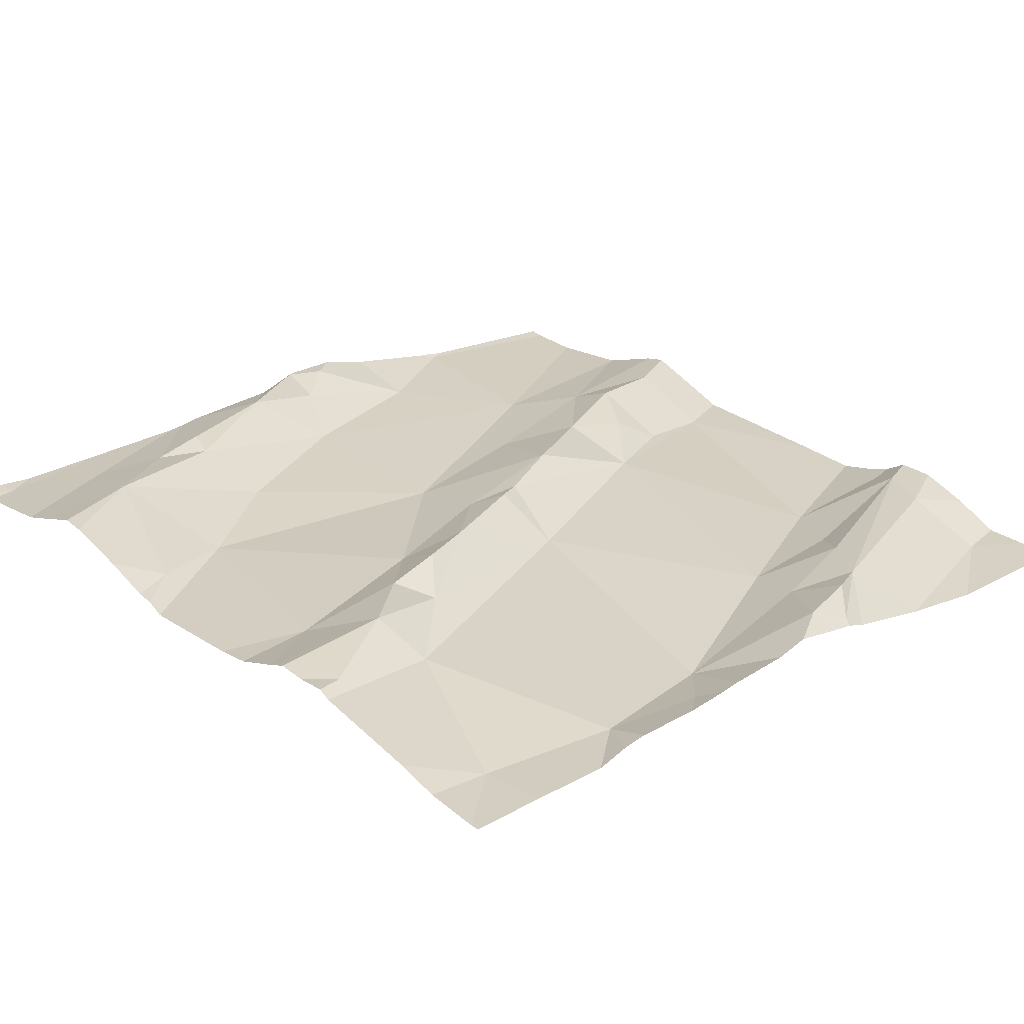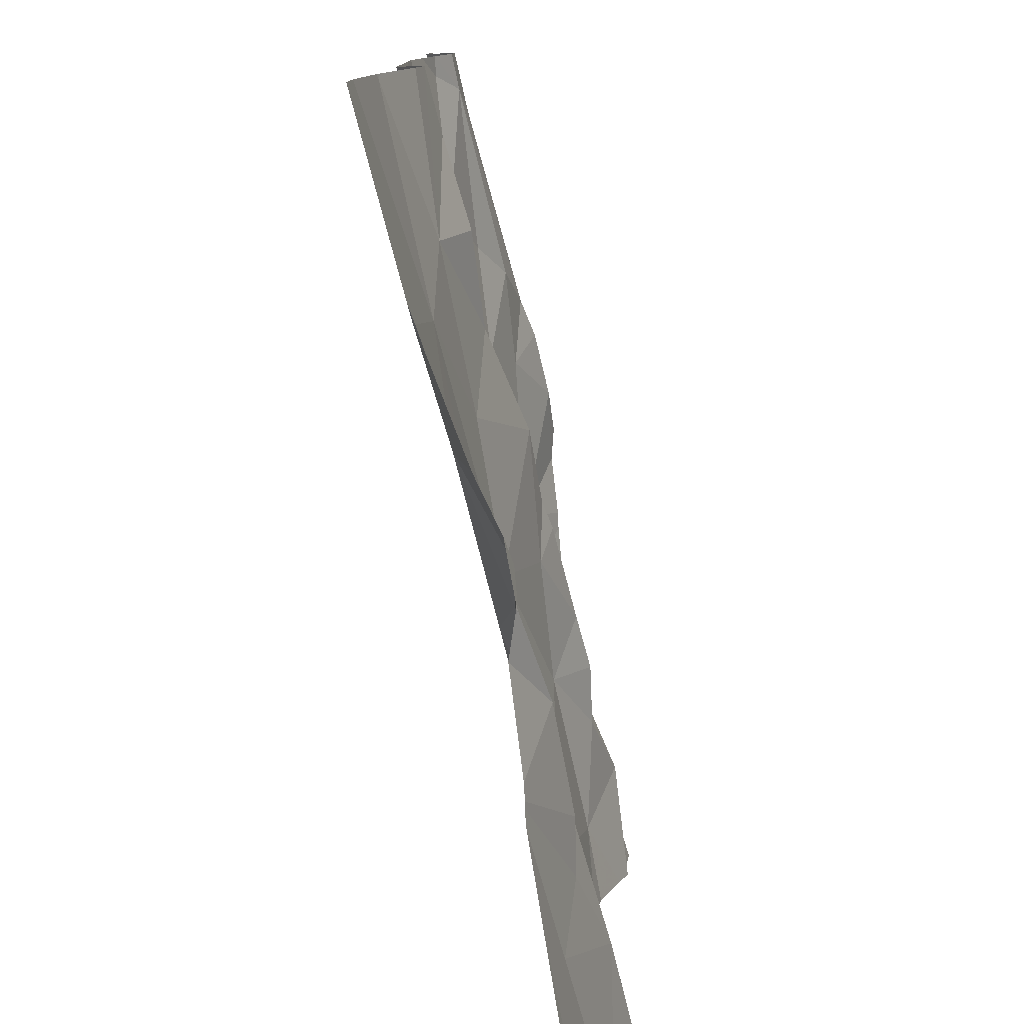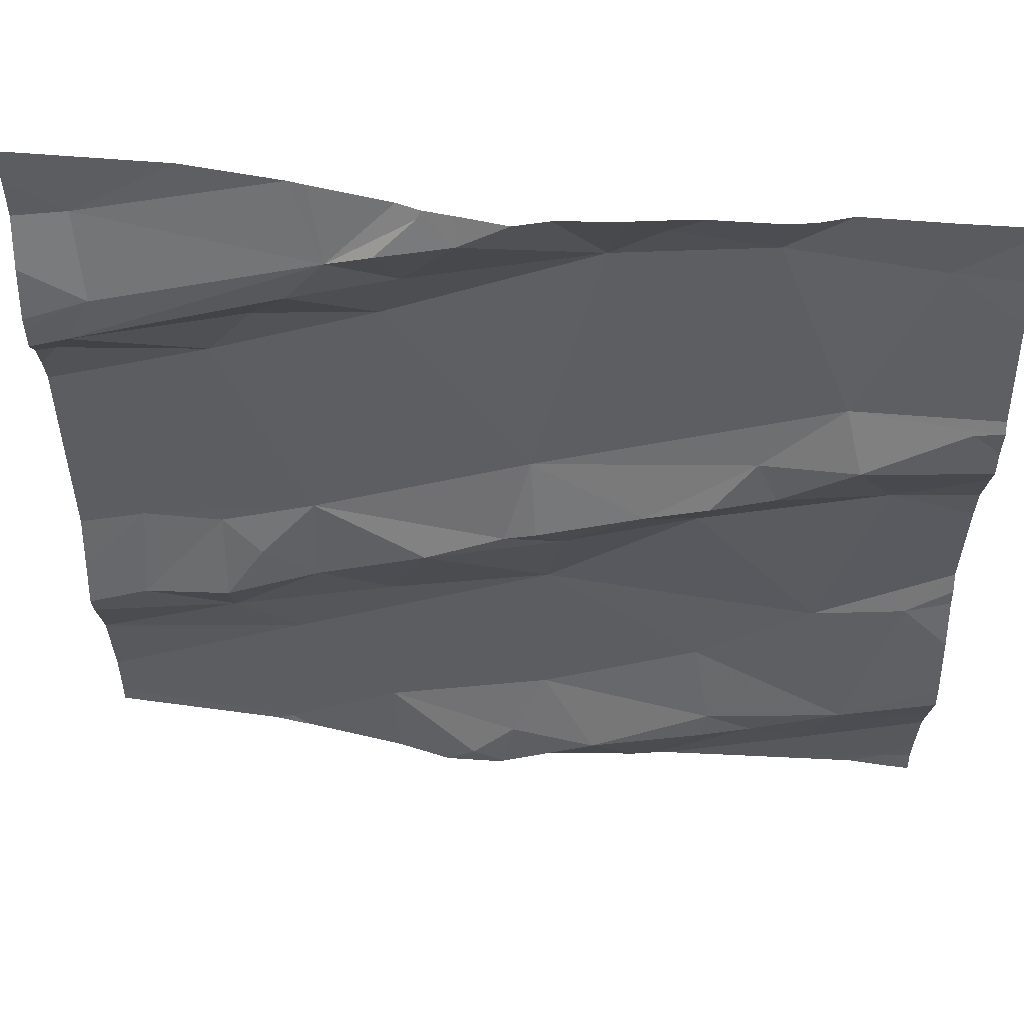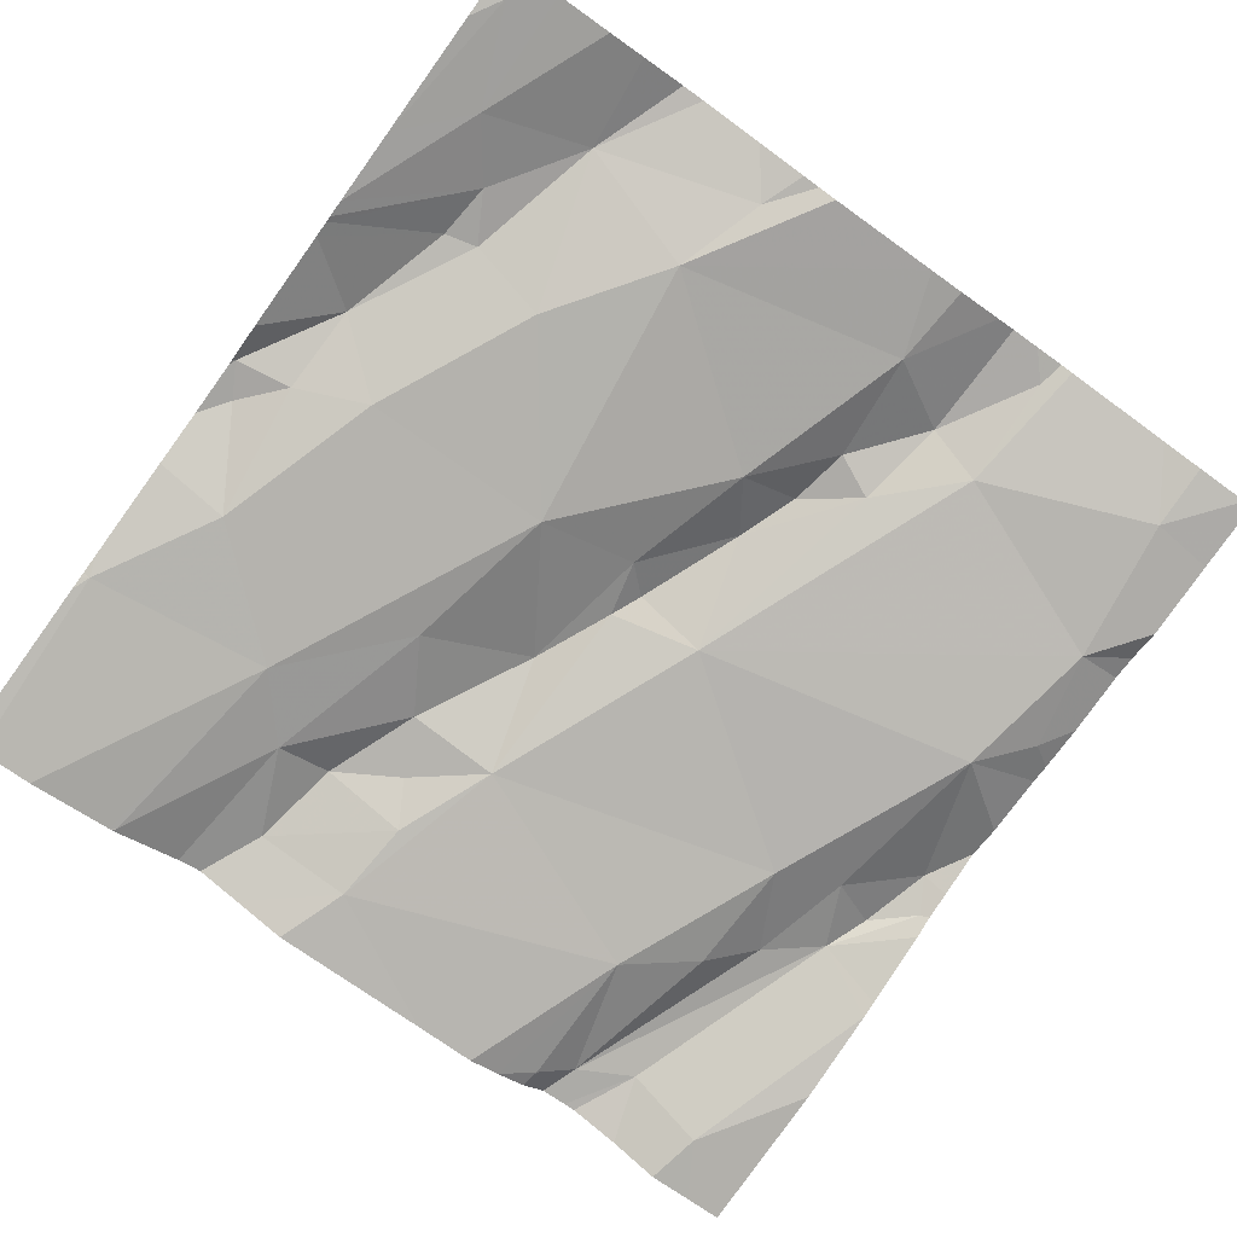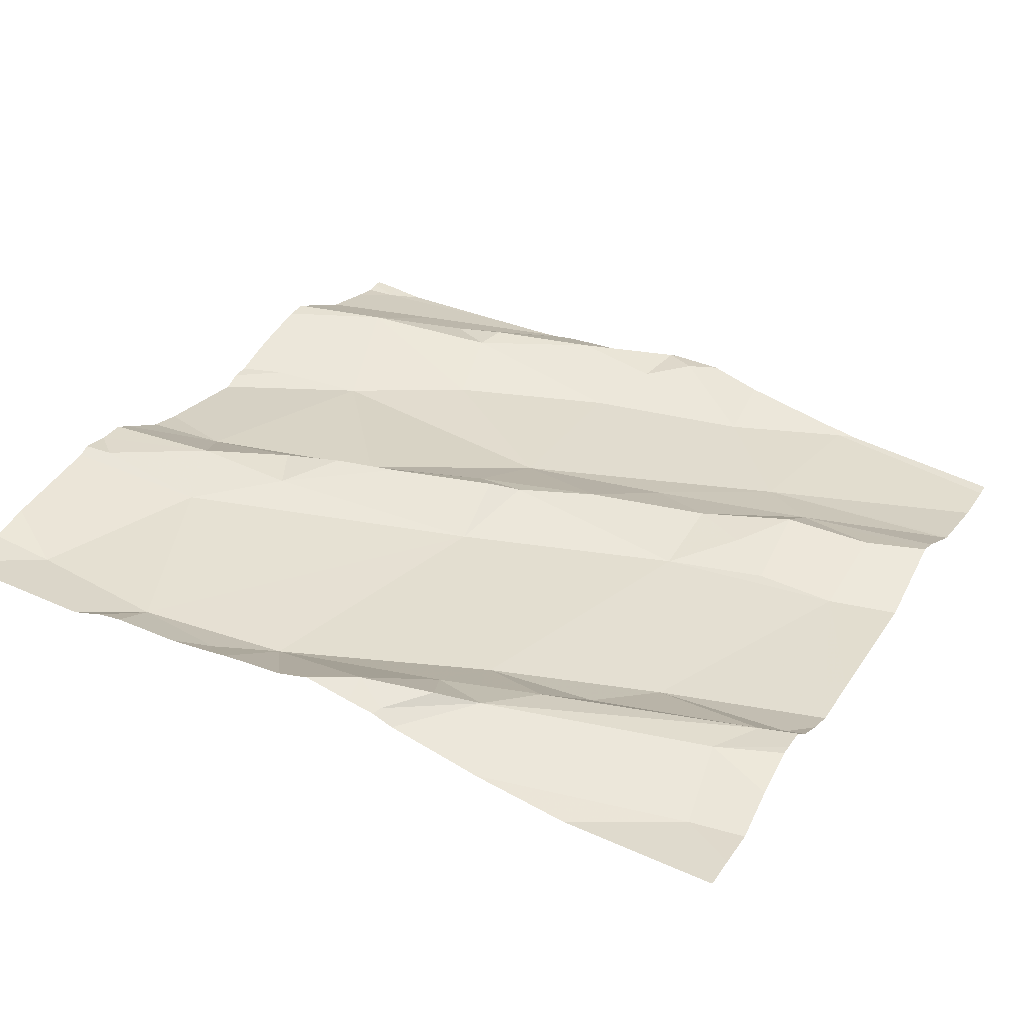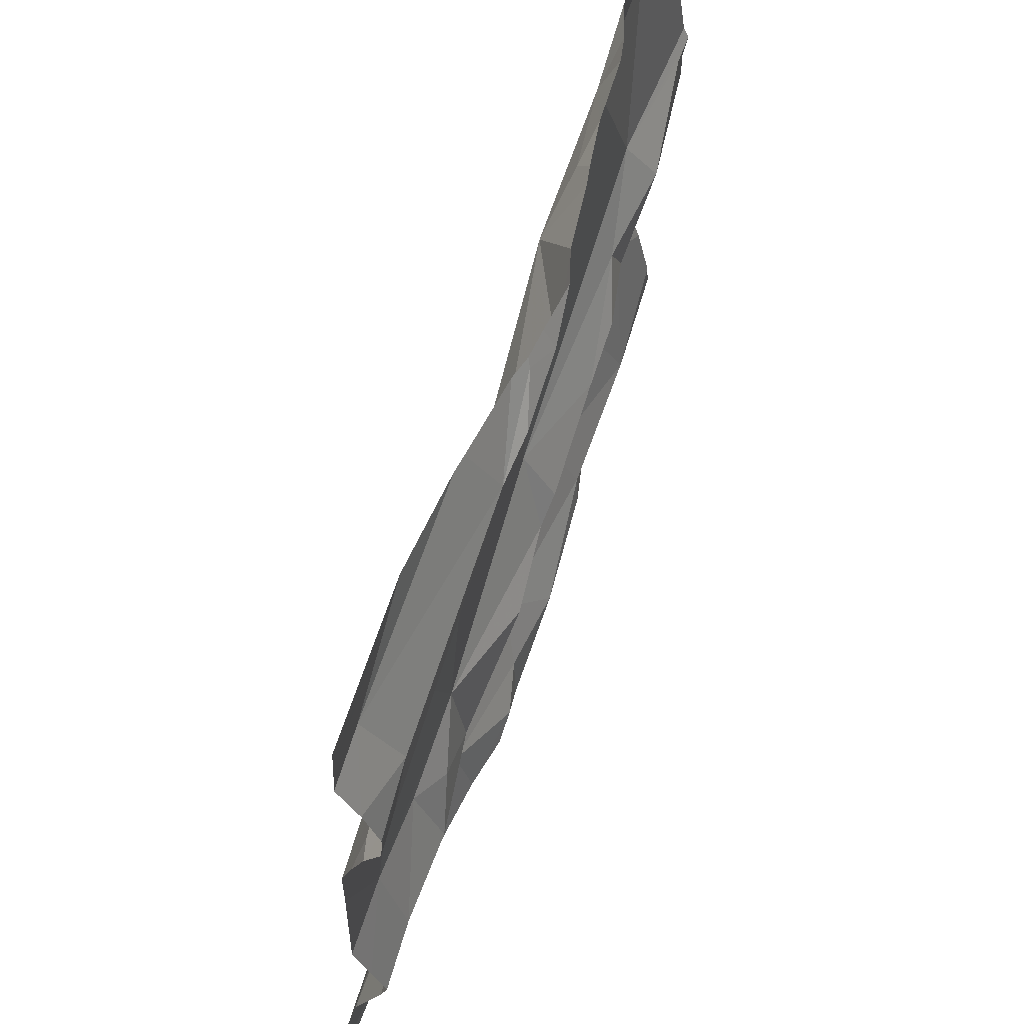
<metadata>
{"format":"obj","ext":"obj","renderer":"f3d","projection":"perspective","resolution":1024,"background":"white","views":[{"elev":31.6,"azim":137.8,"up":"+Z"},{"elev":-78.3,"azim":-83.5,"up":"+Y"},{"elev":51.5,"azim":0.3,"up":"+Y"},{"elev":-75.3,"azim":54.2,"up":"+Z"},{"elev":31.7,"azim":-152.4,"up":"+Z"},{"elev":63.5,"azim":-77.5,"up":"+Y"}]}
</metadata>
<code>
v -45.02 275.2 503.1
v -45.7 275.6 503
v -45.9 275 503
v -45.02 275 503.1
v -45.9 275.1 503
v -45.02 274.9 503.1
v -45.91 275.5 503
v -45.9 275.4 503
v -45.55 275.6 503.1
v -45.02 275.2 503.1
v -45.02 275.3 503.1
v -45.02 275.5 503.1
v -45.95 275.4 503
v -45.93 275.4 503
v -45.8 275.3 503
v -45.02 275.3 503.1
v -45.81 274.9 503
v -45.97 274.8 503
v -45.02 275.3 503.1
v -45.02 275.5 503.1
v -45.76 274.7 503
v -45.74 274.9 503
v -45.81 275.1 503
v -45.39 275.6 503.1
v -45.77 275 503
v -45.81 275 503
v -45.45 275 503
v -45.28 274.9 503
v -45.46 274.8 503
v -45.5 274.7 503
v -45.6 275.6 503.1
v -45.58 275.6 503.1
v -45.62 275.4 503
v -45.75 275.4 503
v -45.44 275.1 503.1
v -45.47 275.1 503.1
v -45.36 275.2 503.1
v -45.58 275.6 503.1
v -45.54 275.6 503.1
v -45.62 275.6 503.1
v -45.6 275.5 503.1
v -45.15 275.3 503.1
v -45.23 275.2 503.1
v -45.25 275.3 503.1
v -45.59 275.1 503.1
v -45.5 275.1 503.1
v -45.71 275 503
v -45.62 275 503
v -45.37 275.6 503.1
v -45.49 275.6 503.1
v -45.71 275.1 503
v -45.63 274.7 503
v -45.47 275.2 503
v -45.25 275.6 503.1
v -45.17 275.4 503.1
v -45.4 275.5 503
v -45.71 275.5 503.1
v -45.35 275.6 503.1
v -45.67 275.5 503.1
v -45.76 274.7 503
v -45.11 275.2 503.1
v -45.74 274.7 503
v -45.49 274.7 503
v -45.27 274.8 503.1
v -45.28 274.8 503.1
v -45.4 274.7 503.1
v -45.46 275.6 503.1
v -45.54 274.7 503
v -45.29 275.2 503.1
v -45.3 275.2 503.1
v -45.35 274.7 503
v -45.78 274.7 503
v -45.09 275.5 503.1
v -45.05 275.4 503.1
v -45.33 274.7 503
v -45.12 274.8 503.1
v -45.07 275 503.1
v -45.22 274.8 503.1
v -45.57 274.7 503
v -45.51 274.7 503
v -45.63 274.7 503
v -45.16 275 503.1
v -45.05 274.7 503
v -45.46 274.7 503
v -45.32 275.6 503.1
v -45.5 274.7 503
v -45.51 274.7 503
v -45.15 274.7 503.1
v -45.77 274.7 503
v -45.68 275.6 503
v -45.02 274.7 503.1
v -45.97 275 503
v -45.97 274.9 503
v -45.97 275.5 503
v -45.97 275.5 503
v -45.97 275.3 503
v -45.97 275.3 503
v -45.97 274.9 503
v -45.97 274.8 503
v -45.97 274.8 503
v -45.97 274.8 503
v -45.97 274.8 503
v -45.97 275 503
v -45.97 274.7 503
v -45.97 274.7 503
v -45.97 275.2 503
v -45.97 275.6 503
v -45.8 275.6 503
v -45.34 275.6 503.1
v -45.97 275.3 503
v -45.97 275.4 503
v -45.97 275.4 503
v -45.97 275.4 503
v -45.02 274.7 503.1
v -45.02 274.8 503.1
v -45.02 274.7 503.1
v -45.02 274.8 503.1
v -45.02 275.4 503.1
v -45.02 275.1 503.1
v -45.02 275 503.1
v -45.02 274.7 503.1
v -45.02 274.9 503.1
v -45.02 275 503.1
v -45.02 275.4 503.1
v -45.02 275.6 503.1
v -45.04 274.7 503
v -45.07 274.7 503
v -45.09 274.7 503
v -45.22 274.7 503
v -45.31 274.7 503
v -45.32 274.7 503
v -45.04 274.7 503
v -45.97 274.7 503
v -45.22 275.6 503.1
v -45.18 275.6 503.1
v -45.25 275.6 503.1
v -45.1 275.6 503.1
v -45.87 275.6 503
v -45.97 275.6 503
v -45.05 275.6 503.1
v -45.02 275.6 503.1
f 3 5 92
f 94 7 95
f 14 13 15
f 15 13 96
f 17 3 93
f 119 82 77
f 130 88 78
f 118 74 16
f 21 22 104
f 18 17 98
f 5 3 23
f 22 17 18
f 22 18 101
f 5 15 97
f 117 76 115
f 129 83 88
f 136 54 134
f 25 23 26
f 91 83 126
f 110 14 111
f 111 8 112
f 26 3 17
f 3 26 23
f 115 88 114
f 114 83 121
f 28 27 29
f 135 54 73
f 15 33 34
f 36 35 37
f 39 38 40
f 41 39 40
f 43 42 44
f 46 45 35
f 47 17 48
f 27 35 45
f 45 51 47
f 21 52 22
f 54 53 55
f 81 21 62
f 45 48 27
f 22 52 29
f 26 47 25
f 33 51 53
f 56 33 53
f 51 5 23
f 22 48 17
f 36 46 35
f 33 41 57
f 14 34 57
f 53 54 56
f 24 58 49
f 51 46 53
f 45 46 51
f 25 47 51
f 39 41 56
f 31 38 32
f 33 57 34
f 56 54 58
f 128 83 129
f 37 53 36
f 29 52 63
f 64 28 29
f 66 65 64
f 29 66 64
f 65 66 71
f 134 54 135
f 30 68 79
f 63 68 30
f 63 52 68
f 56 41 33
f 69 44 37
f 53 46 36
f 70 37 35
f 35 27 70
f 39 56 67
f 70 69 37
f 51 23 25
f 53 37 44
f 59 57 41
f 40 59 41
f 59 8 14
f 7 8 59
f 2 59 90
f 57 59 14
f 47 48 45
f 26 17 47
f 68 52 81
f 66 30 86
f 29 63 66
f 66 63 30
f 85 58 54
f 16 42 11
f 77 76 6
f 44 69 43
f 64 65 78
f 127 83 128
f 82 27 28
f 88 83 114
f 90 59 31
f 76 88 115
f 76 64 78
f 28 76 82
f 78 88 76
f 70 27 82
f 85 54 136
f 28 64 76
f 129 88 130
f 61 70 82
f 9 39 50
f 55 42 74
f 43 61 42
f 69 70 43
f 119 77 120
f 55 53 44
f 70 61 43
f 130 78 131
f 78 65 75
f 82 76 77
f 126 83 132
f 87 30 79
f 1 82 119
f 79 68 81
f 50 39 67
f 20 55 124
f 42 55 44
f 55 74 118
f 54 55 73
f 135 73 137
f 84 66 86
f 140 125 141
f 109 58 85
f 14 15 34
f 22 29 27
f 59 40 38
f 32 39 9
f 5 51 15
f 15 51 33
f 48 22 27
f 42 61 19
f 32 38 39
f 92 5 103
f 93 3 92
f 75 65 71
f 94 8 7
f 71 66 84
f 95 7 107
f 1 61 82
f 96 13 110
f 97 15 96
f 98 17 93
f 60 21 89
f 99 18 100
f 4 77 6
f 6 76 122
f 100 18 102
f 101 18 99
f 31 59 38
f 11 42 19
f 102 18 98
f 62 21 60
f 103 5 106
f 49 58 109
f 104 22 101
f 105 21 104
f 16 74 42
f 106 5 97
f 12 73 20
f 107 7 108
f 72 105 133
f 20 73 55
f 24 56 58
f 81 52 21
f 110 13 14
f 10 61 1
f 111 14 8
f 80 30 87
f 112 8 113
f 19 61 10
f 113 8 94
f 86 30 80
f 120 77 123
f 67 56 24
f 121 83 116
f 122 76 117
f 89 21 72
f 2 7 59
f 123 77 4
f 72 21 105
f 124 55 118
f 91 116 83
f 125 73 12
f 131 78 75
f 132 83 127
f 108 7 2
f 137 73 140
f 138 107 108
f 139 107 138
f 140 73 125

</code>
